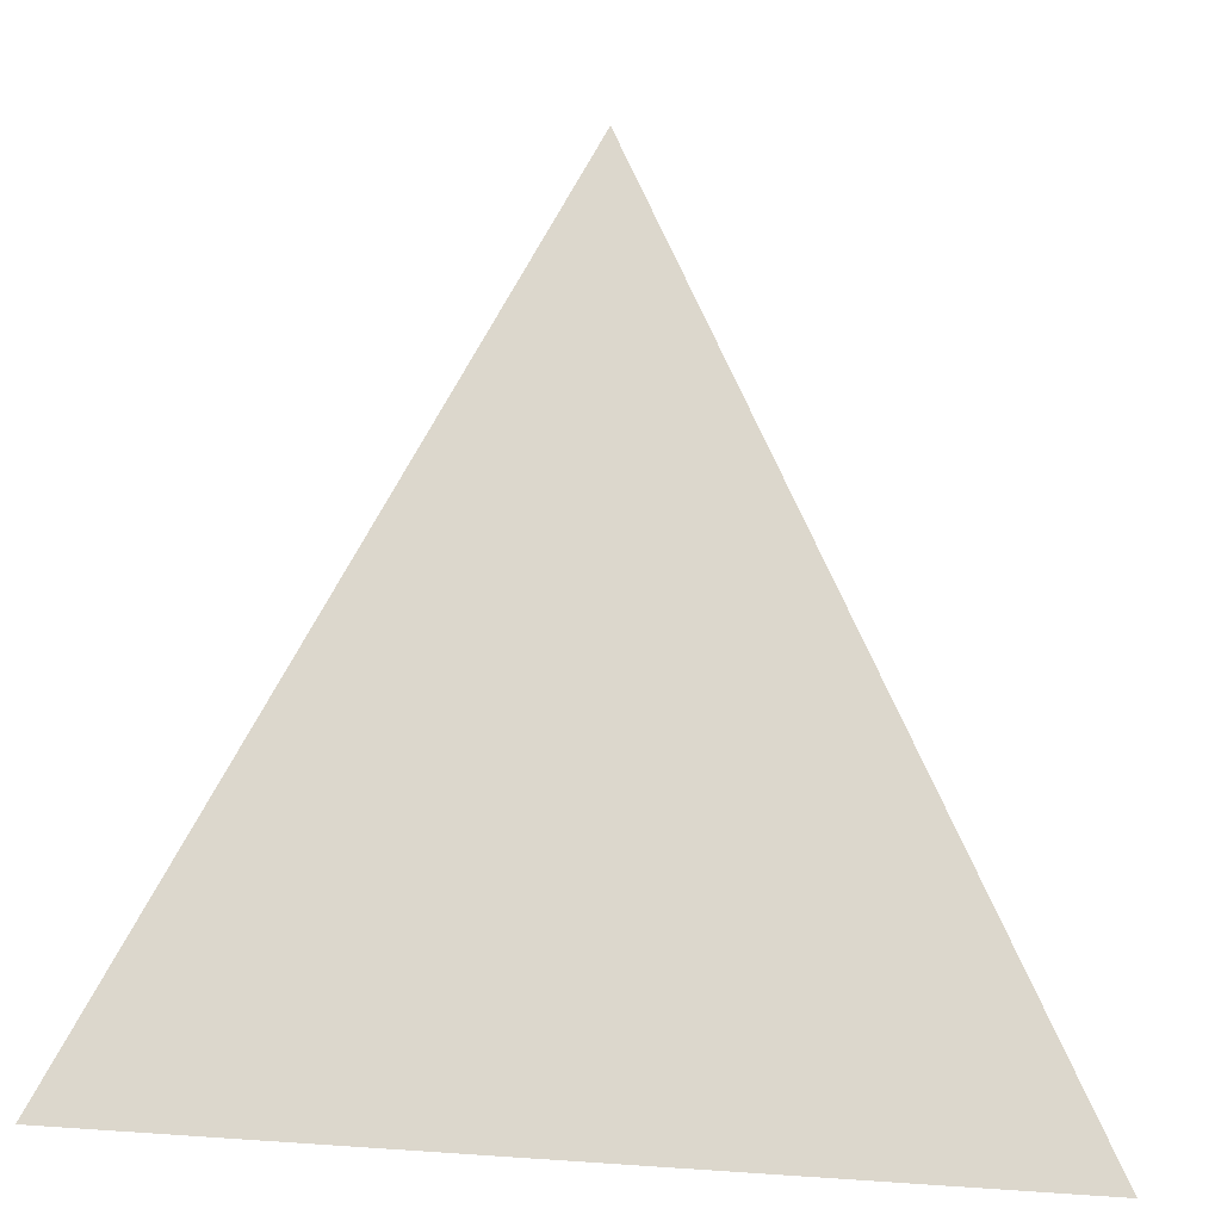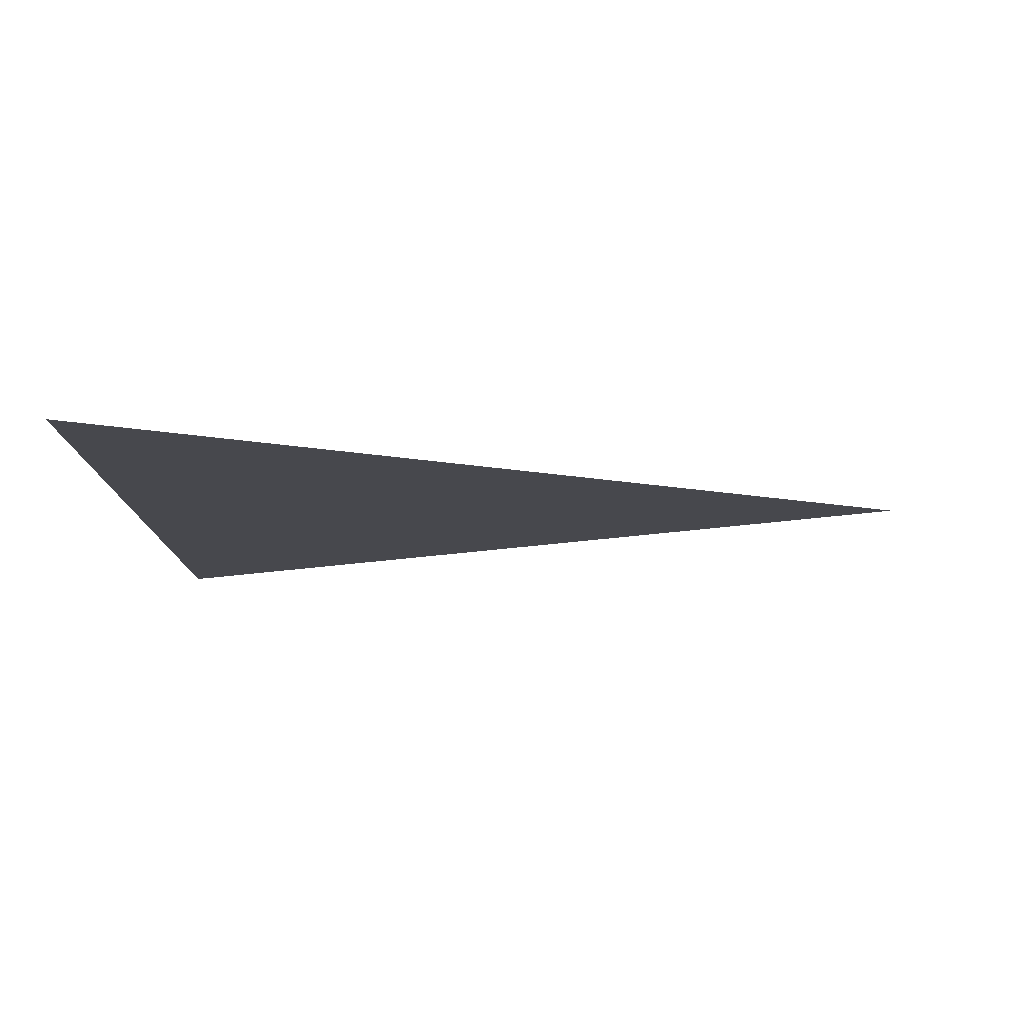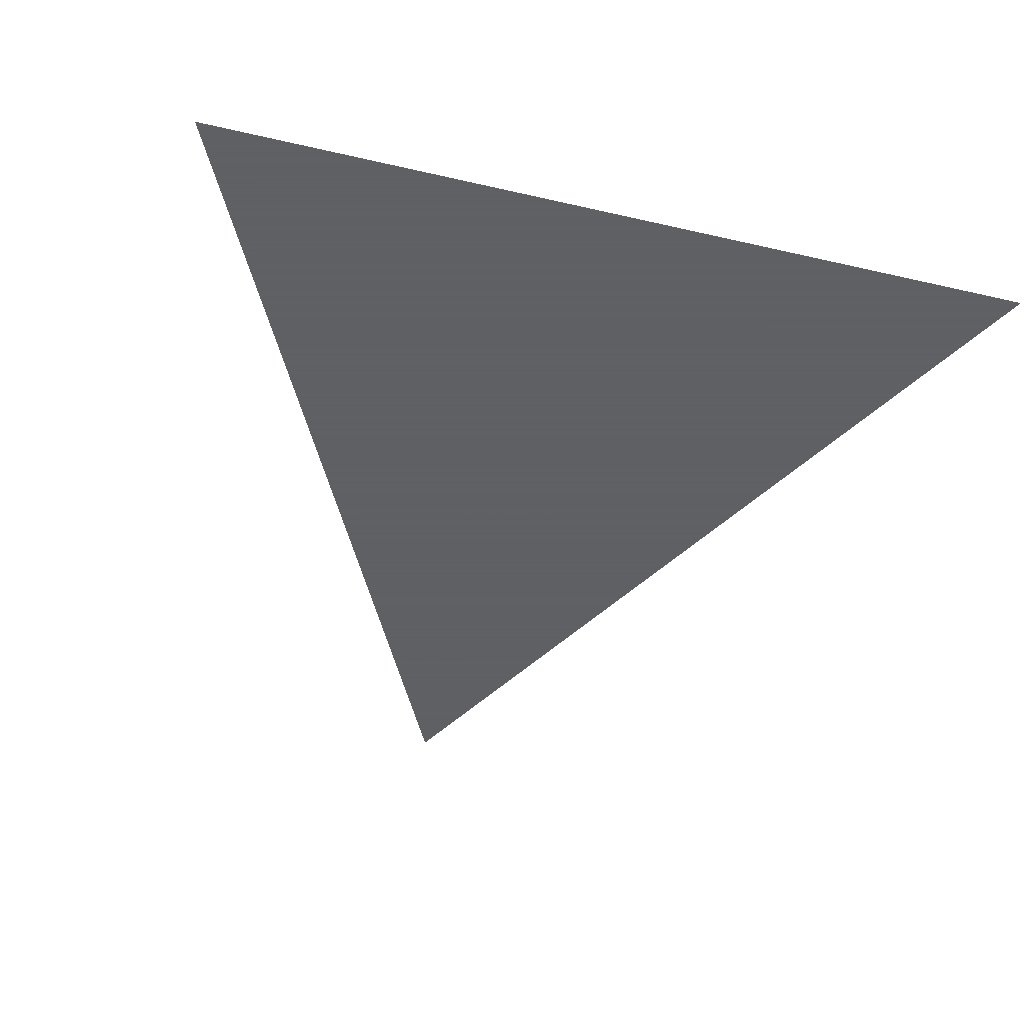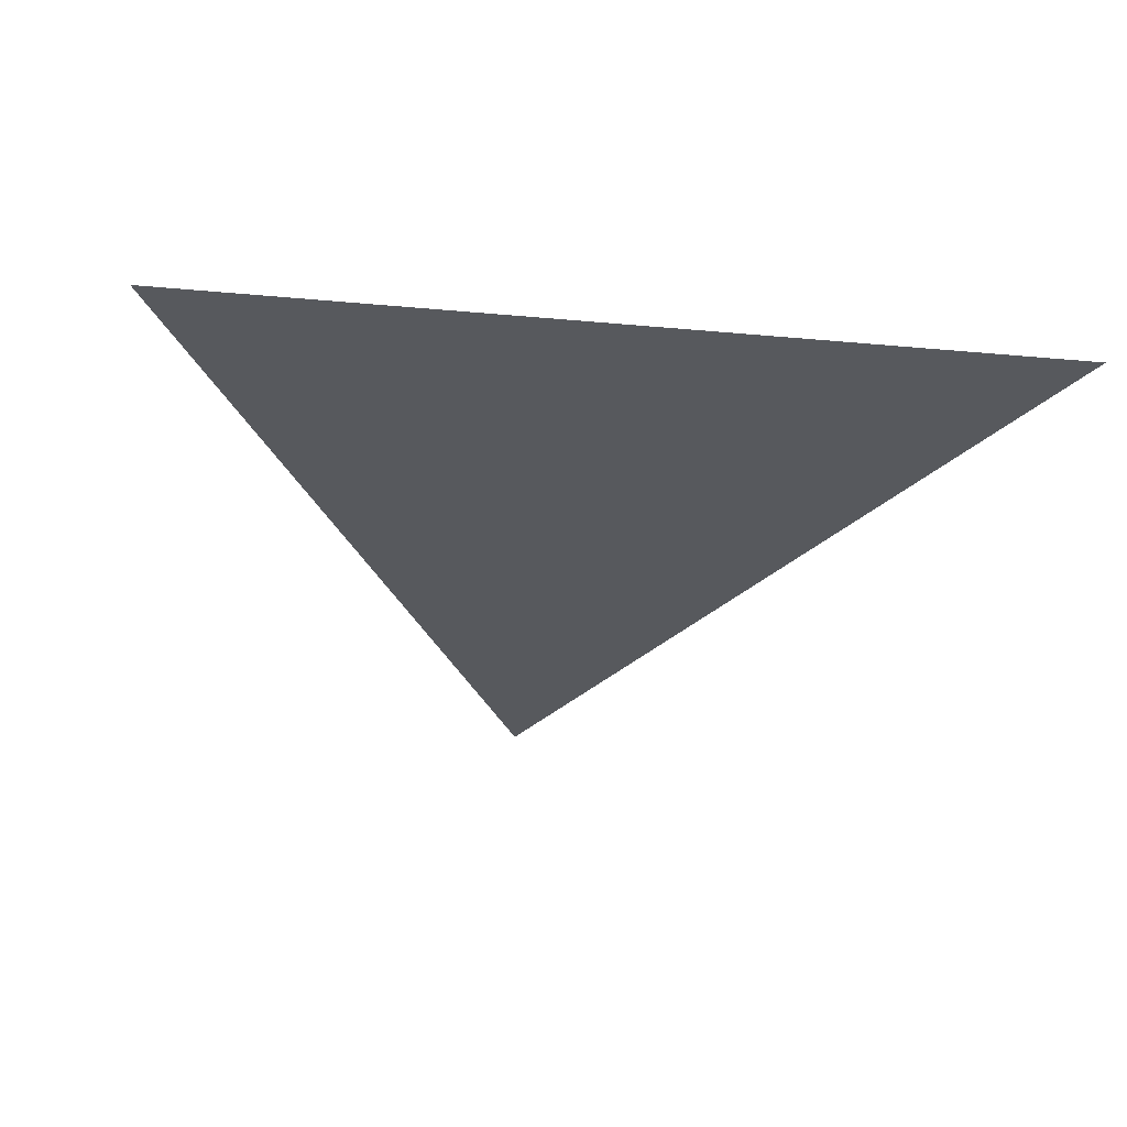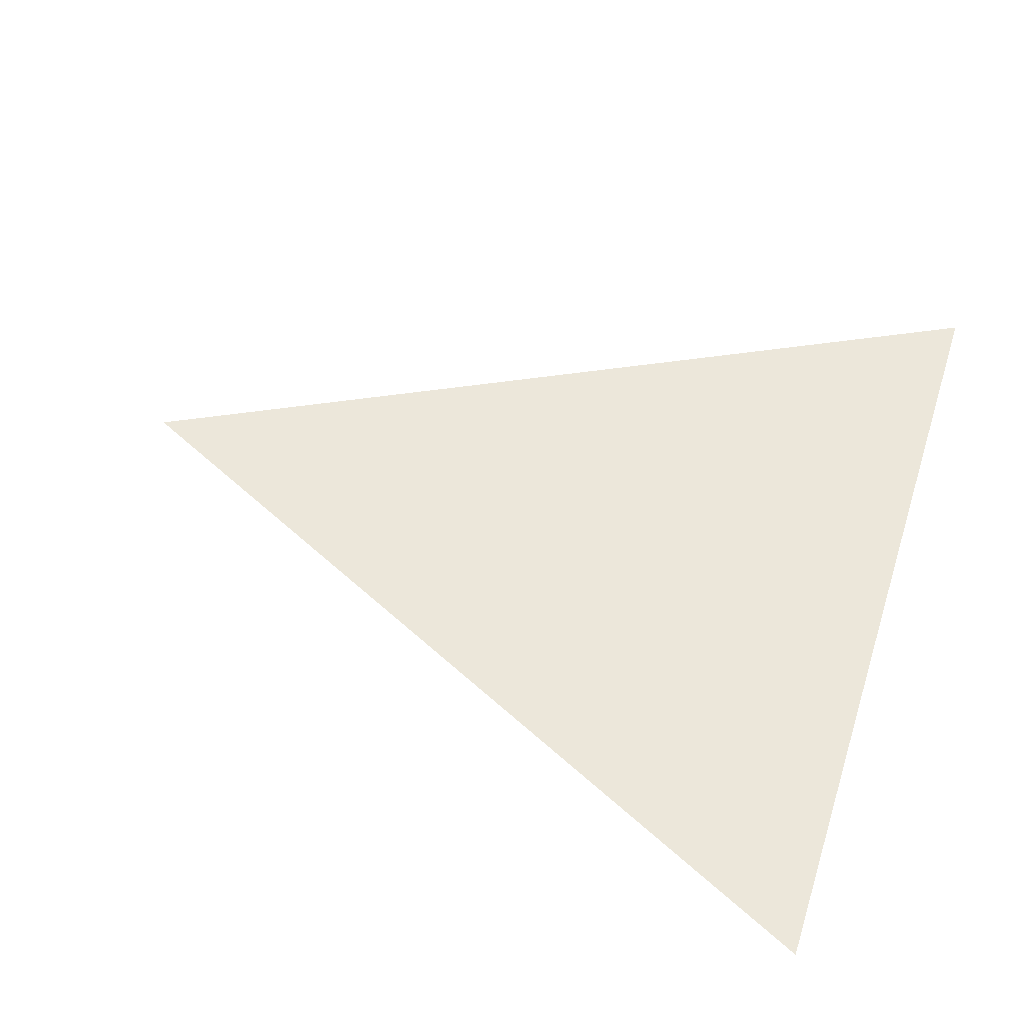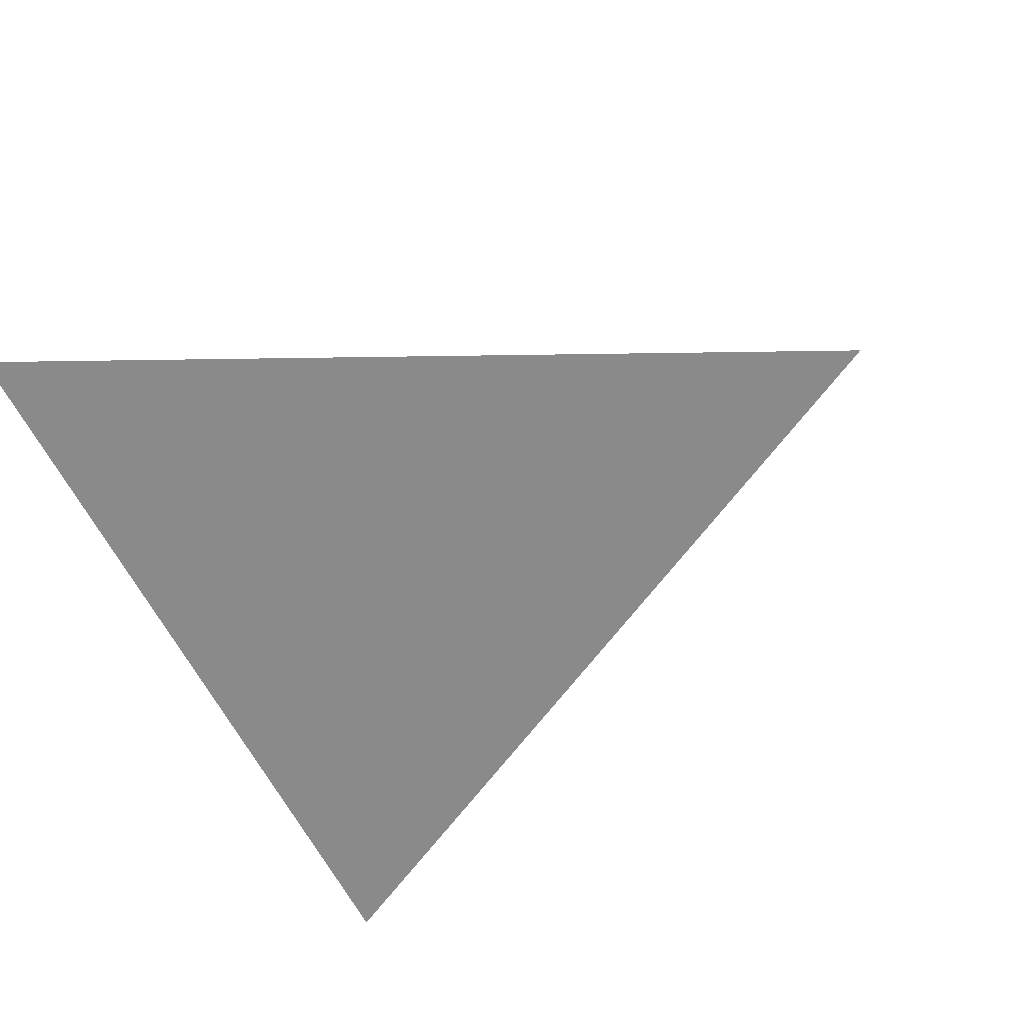
<metadata>
{"format":"obj","ext":"obj","renderer":"f3d","projection":"perspective","resolution":1024,"background":"white","views":[{"elev":-21.0,"azim":160.6,"up":"+Y"},{"elev":-11.9,"azim":91.0,"up":"+Z"},{"elev":-45.3,"azim":-15.0,"up":"+Z"},{"elev":-29.2,"azim":-7.8,"up":"+Z"},{"elev":53.7,"azim":-72.3,"up":"+Z"},{"elev":-63.5,"azim":117.4,"up":"+Z"}]}
</metadata>
<code>
v  -5 -4 0
v  5 -4 0
v  0 6 0
g Plane01
f 2 3 1

</code>
